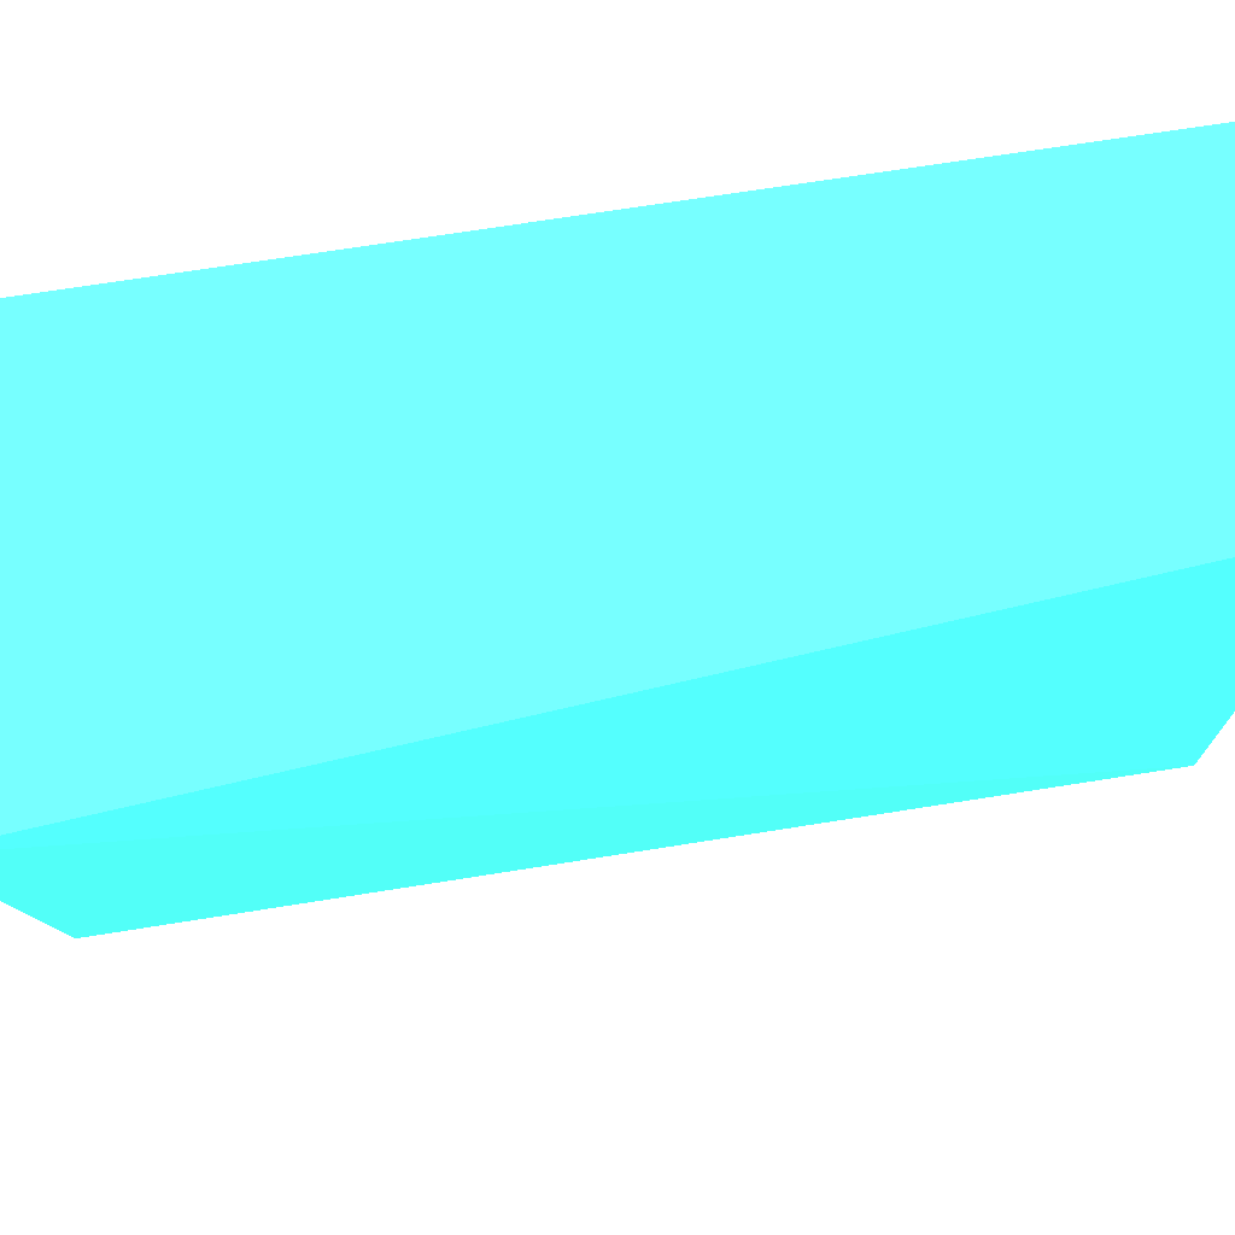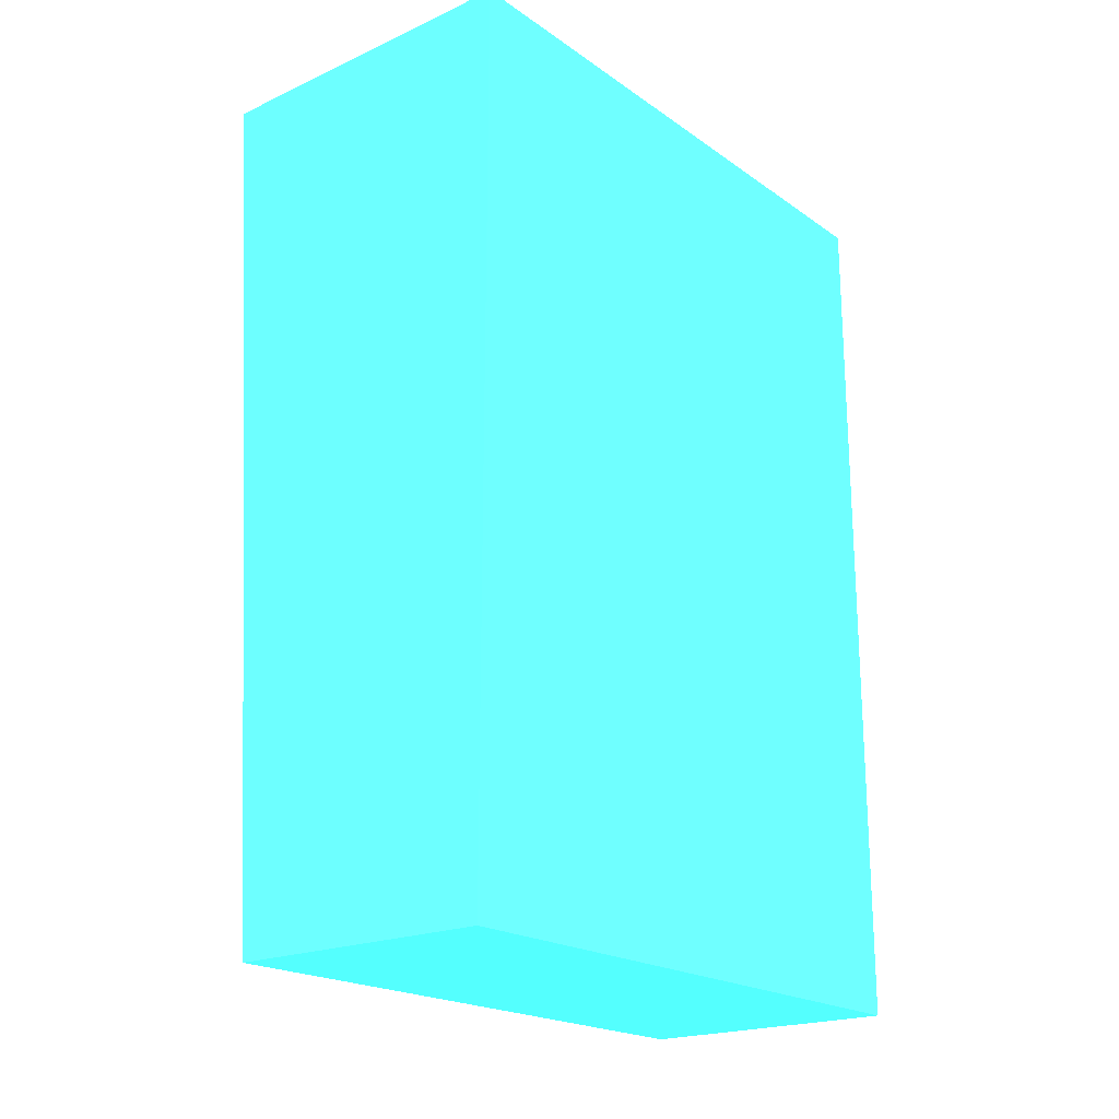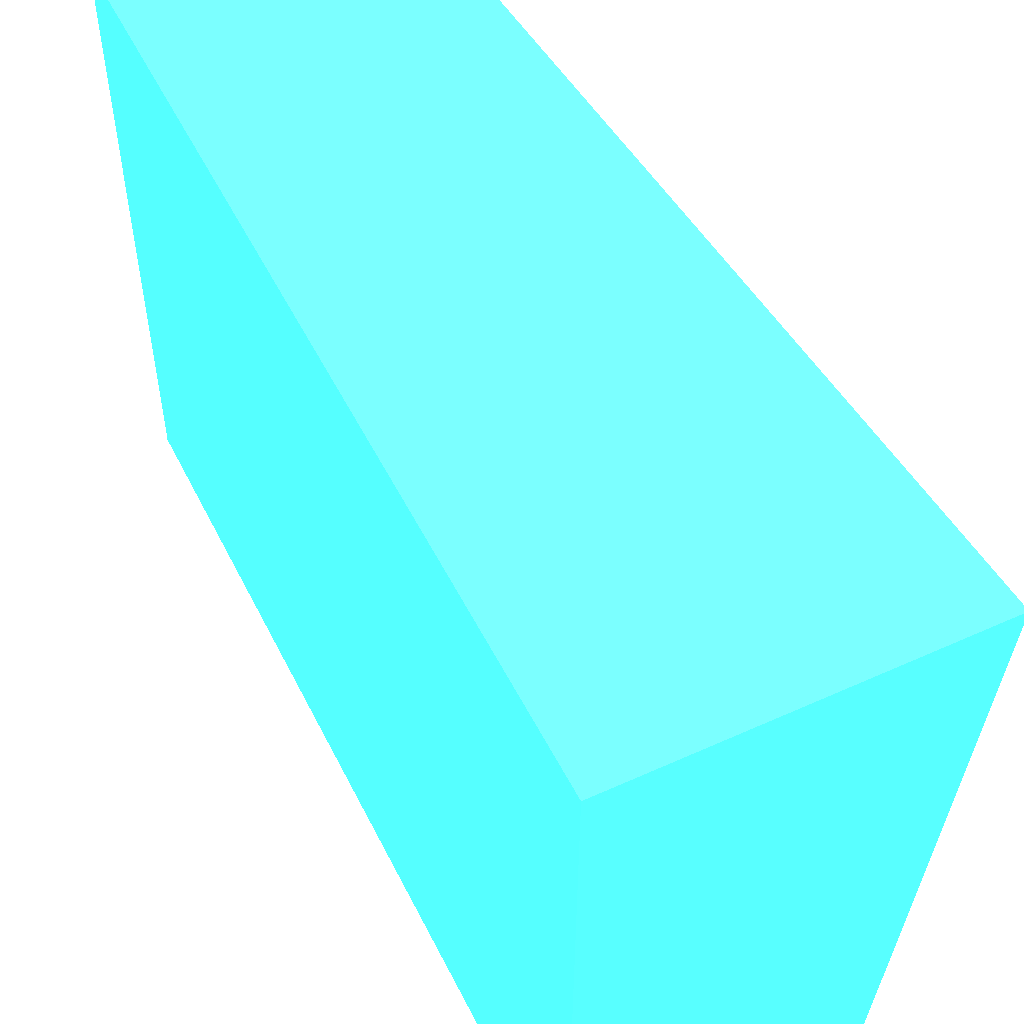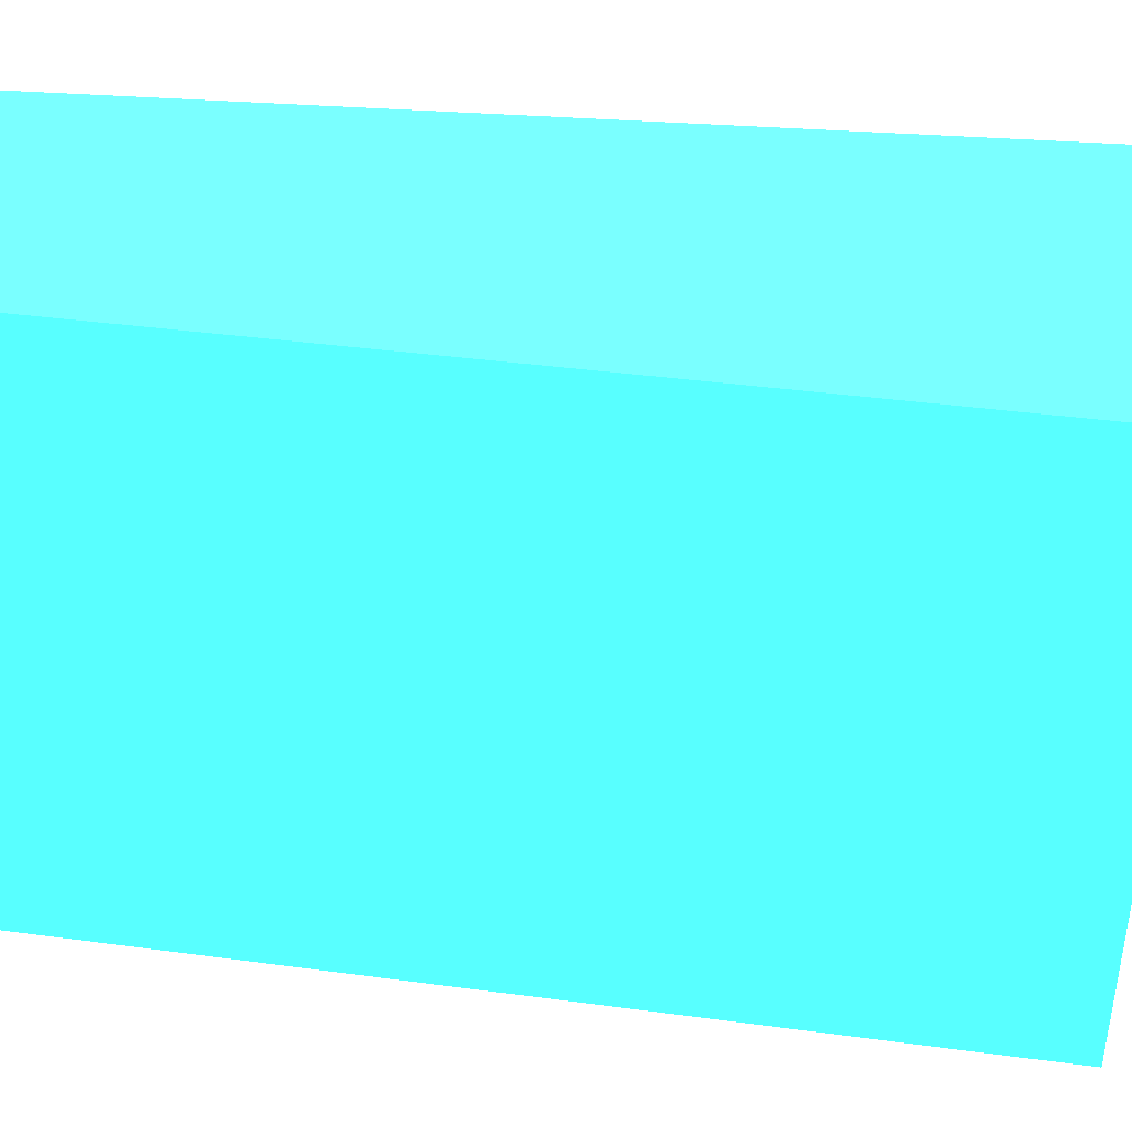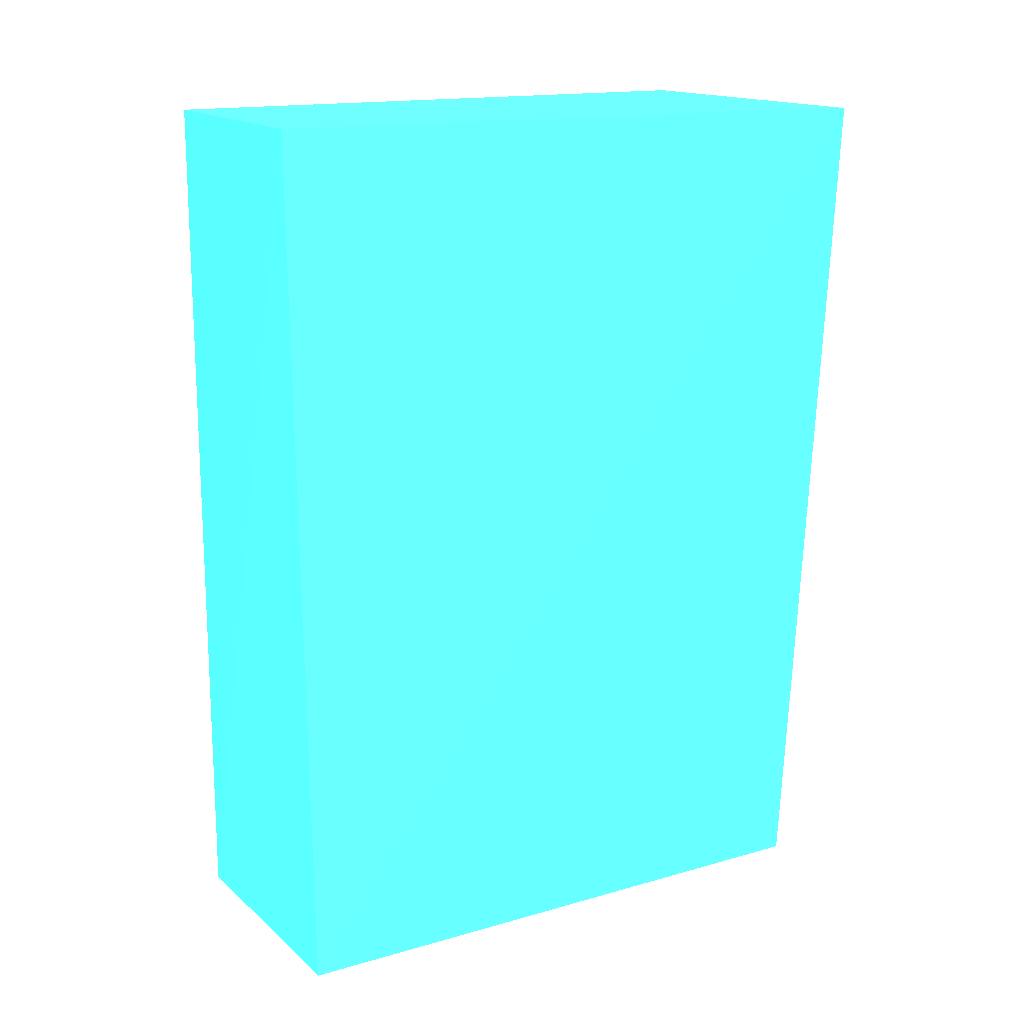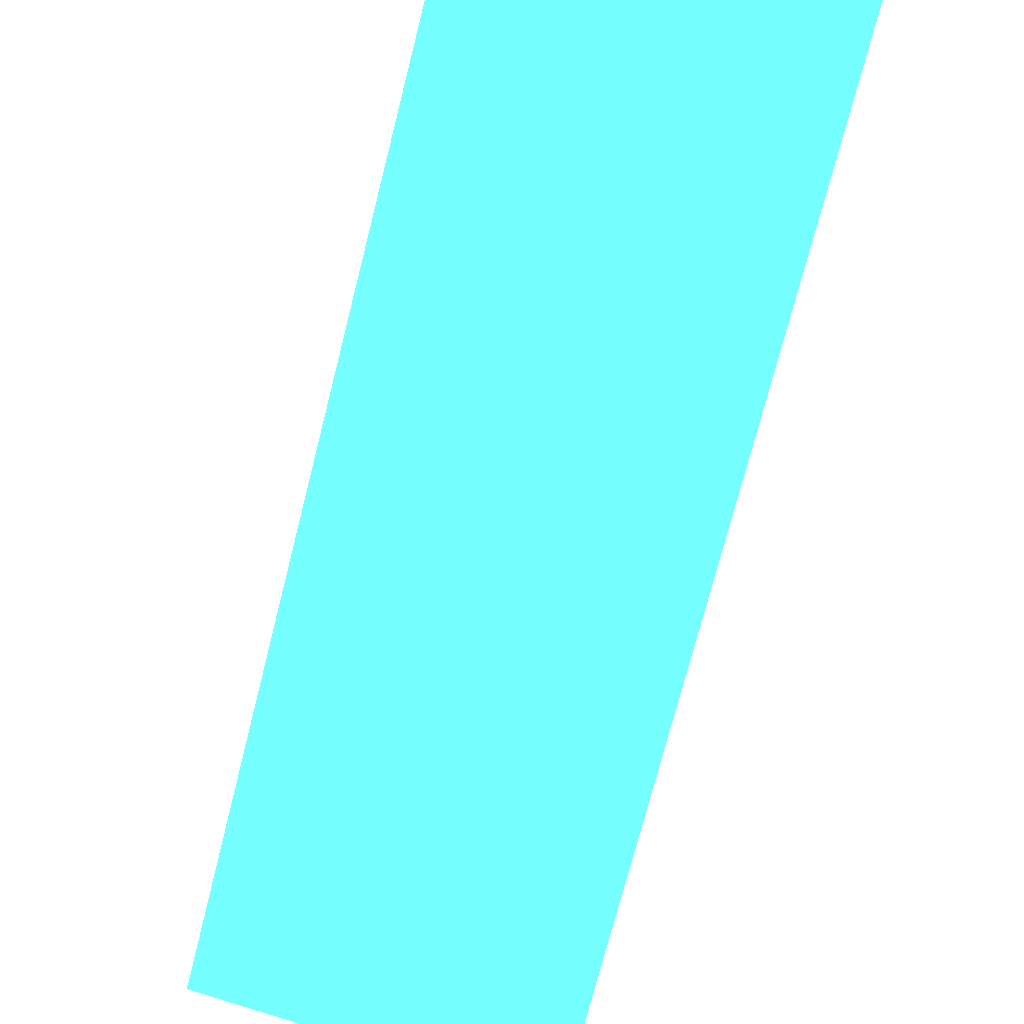
<metadata>
{"format":"obj","ext":"obj","renderer":"f3d","projection":"perspective","resolution":1024,"background":"white","views":[{"elev":73.8,"azim":-98.8,"up":"+Z"},{"elev":-20.5,"azim":39.0,"up":"+Y"},{"elev":52.5,"azim":153.8,"up":"+Z"},{"elev":40.3,"azim":99.3,"up":"+Z"},{"elev":15.8,"azim":-120.9,"up":"+Y"},{"elev":79.7,"azim":16.8,"up":"+Z"}]}
</metadata>
<code>
v 30 43.27 0.5769 0.251 0.8157 0.7451
v 30 0 0.5769 0.251 0.8157 0.7451
v 30 43.27 -29.42 0.251 0.8157 0.7451
v 16.73 43.27 -30 0.251 0.8157 0.7451
v 13.49 43.27 0.493 0.251 0.8157 0.7451
v 30 0 -29.42 0.251 0.8157 0.7451
v 16.73 0 0.5769 0.251 0.8157 0.7451
v 16.73 0 -29.42 0.251 0.8157 0.7451
f 1 2 3
f 1 3 4
f 5 1 4
f 6 3 2
f 6 4 3
f 7 2 1
f 7 1 5
f 7 6 2
f 8 7 5
f 8 5 4
f 8 4 6
f 8 6 7

</code>
